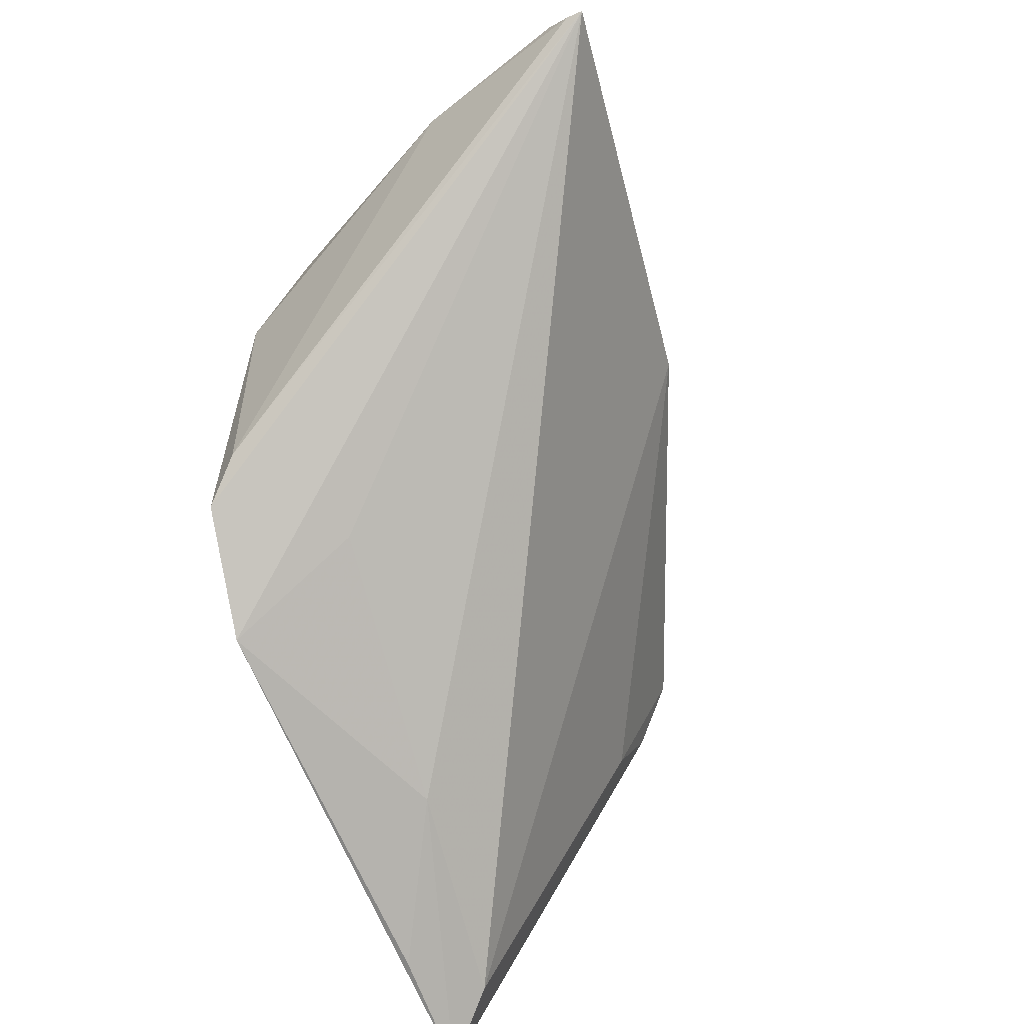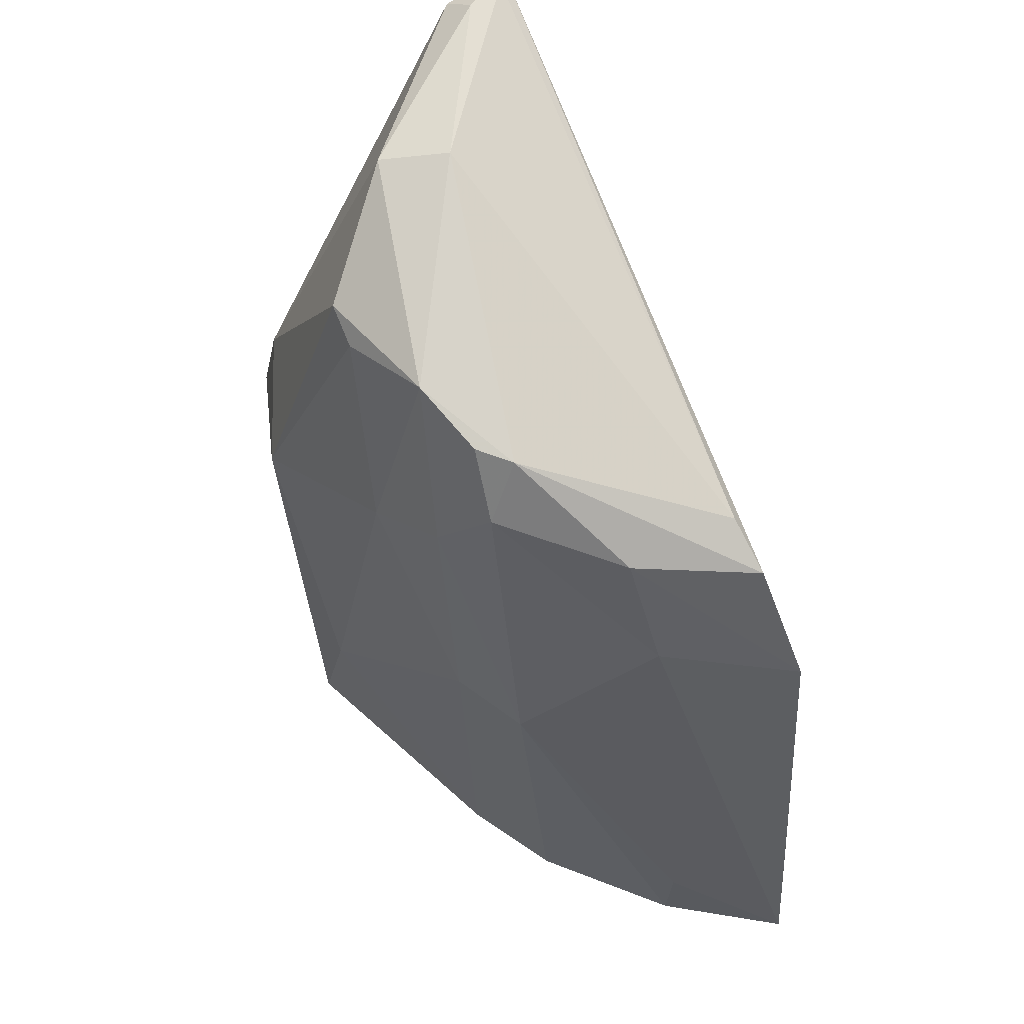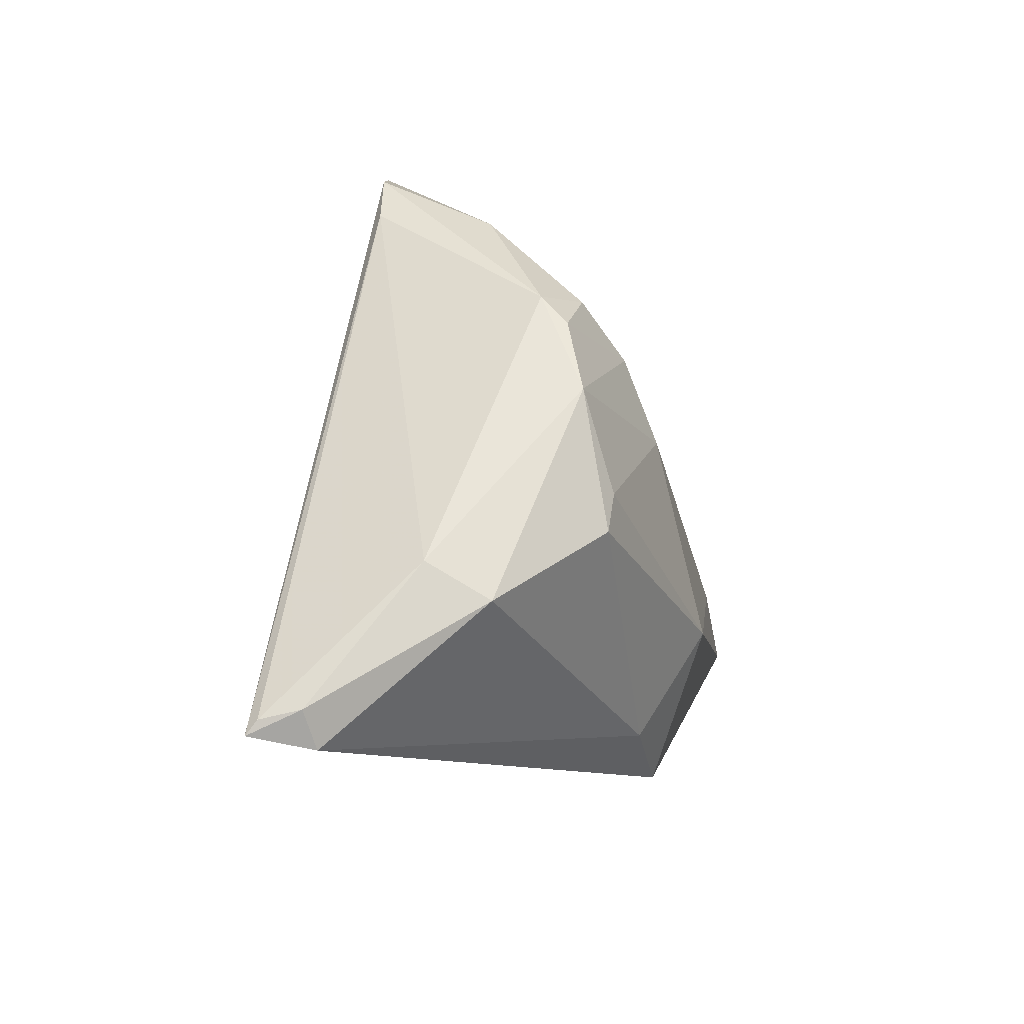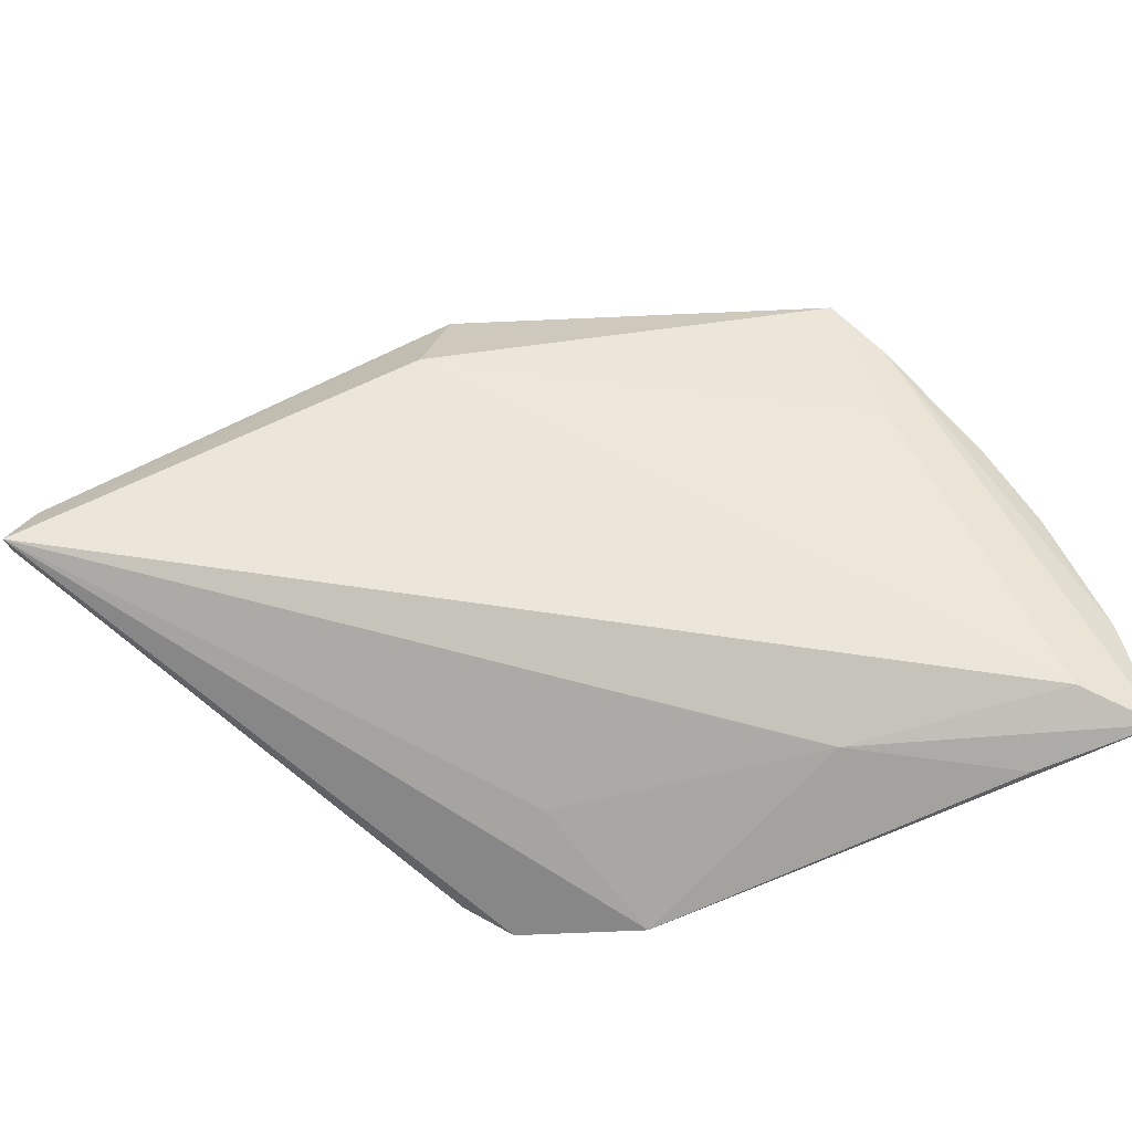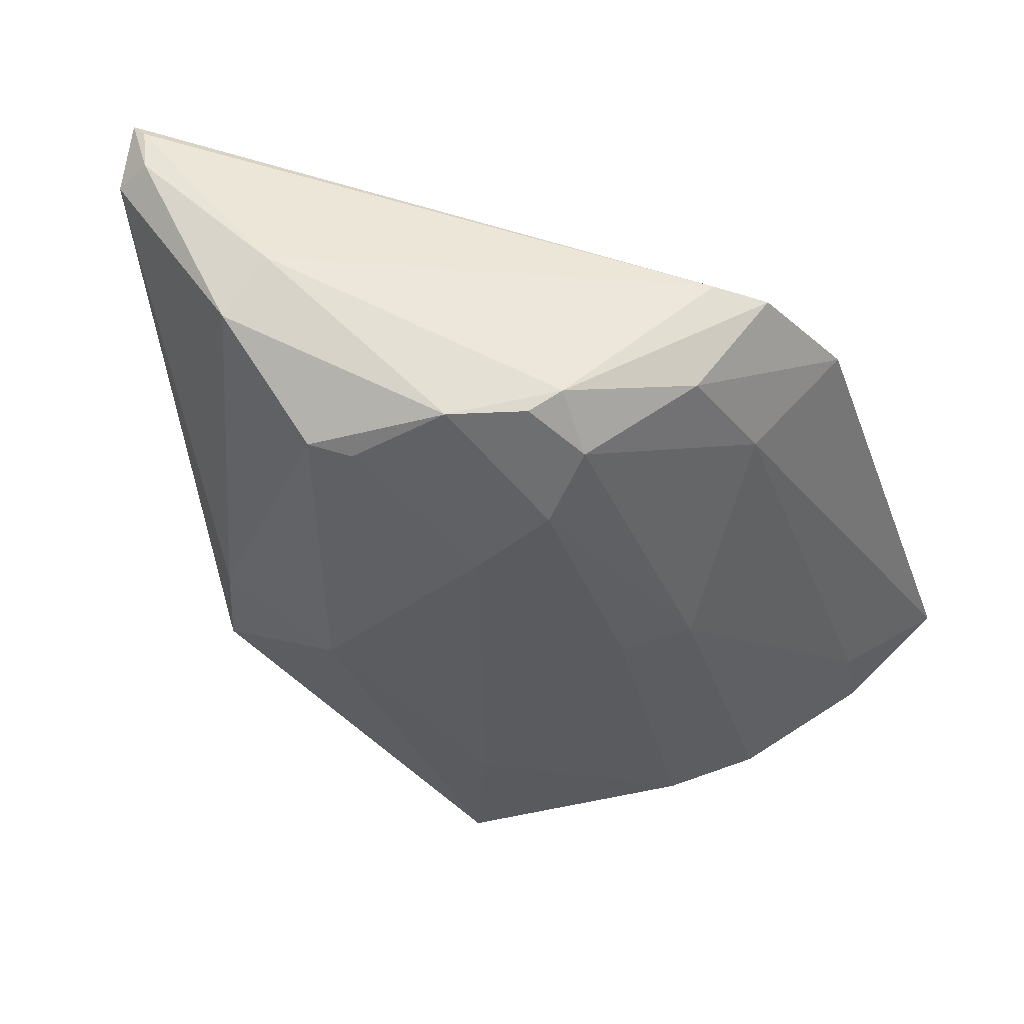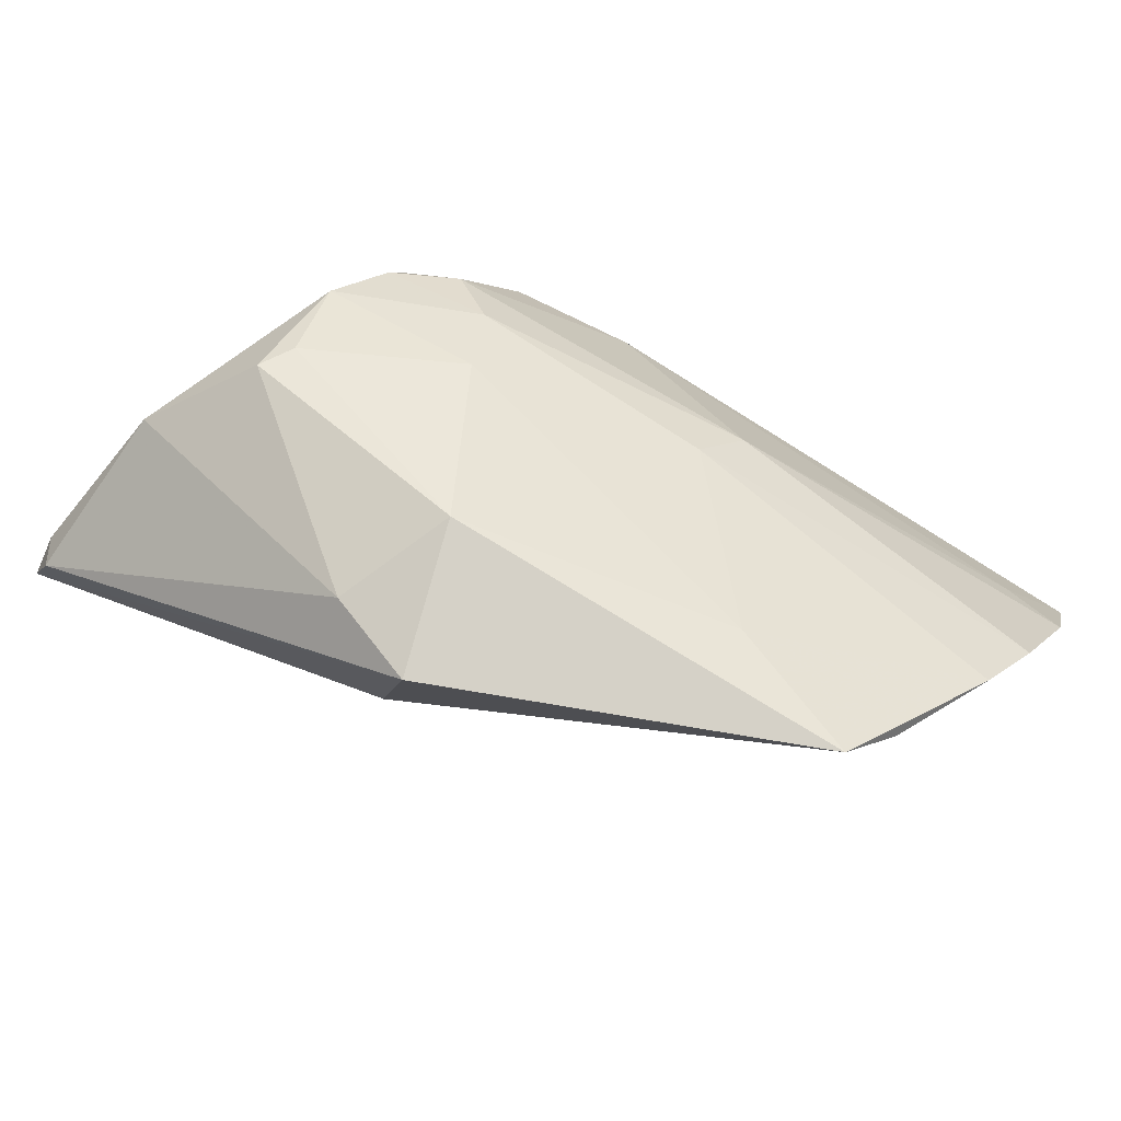
<metadata>
{"format":"obj","ext":"obj","renderer":"f3d","projection":"perspective","resolution":1024,"background":"white","views":[{"elev":-76.1,"azim":45.4,"up":"+Y"},{"elev":73.4,"azim":-100.5,"up":"+Z"},{"elev":62.7,"azim":110.9,"up":"+Z"},{"elev":-64.6,"azim":136.2,"up":"+Y"},{"elev":66.0,"azim":-154.2,"up":"+Z"},{"elev":78.1,"azim":143.0,"up":"+Y"}]}
</metadata>
<code>
v 0.008616 0.1289 0.08536
v 0.01914 0.1201 0.08425
v 0.006043 0.1376 0.06278
v -0.02431 0.1253 0.04431
v -0.02051 0.1107 0.07355
v -0.01414 0.129 0.04666
v -0.01068 0.1292 0.07854
v 0.01826 0.1235 0.08333
v -0.01326 0.1136 0.08111
v -0.0313 0.1111 0.04532
v 0.007224 0.1309 0.06366
v -0.01008 0.1376 0.04587
v 0.001798 0.1326 0.08292
v 0.01709 0.1223 0.08489
v 0.006137 0.1366 0.06859
v -0.01619 0.1126 0.07995
v -0.02013 0.1117 0.05845
v -0.01874 0.1261 0.06412
v -0.02678 0.1123 0.04714
v -0.01336 0.1343 0.04502
v -0.001149 0.1379 0.06829
v -0.009237 0.1247 0.08473
v 0.008035 0.125 0.08598
v -0.01186 0.1128 0.07289
v -0.02838 0.1109 0.05203
v -0.02869 0.1181 0.04451
v -0.02042 0.1293 0.04444
v -0.01568 0.1292 0.06473
v -0.01848 0.1184 0.07476
v -0.01002 0.1362 0.05431
v -0.007871 0.1323 0.0758
v -0.004463 0.1289 0.0852
v 0.01825 0.1204 0.0846
v -0.01136 0.1264 0.08197
v -0.01492 0.1196 0.08109
v -0.02771 0.1177 0.04838
v -0.0005258 0.1321 0.0826
v -0.00815 0.1266 0.08478
f 8 2 3
f 11 3 2
f 12 11 6
f 12 3 11
f 14 8 1
f 14 2 8
f 15 8 3
f 15 1 8
f 15 13 1
f 16 5 2
f 16 2 9
f 19 10 6
f 19 6 11
f 19 11 2
f 19 17 10
f 19 2 17
f 20 12 6
f 20 6 10
f 21 13 15
f 21 15 3
f 21 3 12
f 22 16 9
f 23 22 9
f 23 14 1
f 24 17 2
f 24 2 5
f 24 5 17
f 25 17 5
f 25 5 10
f 25 10 17
f 26 18 4
f 26 20 10
f 27 12 20
f 27 26 4
f 27 20 26
f 28 18 7
f 28 27 4
f 28 4 18
f 29 10 5
f 30 21 12
f 30 12 27
f 30 27 28
f 31 21 30
f 31 30 28
f 31 28 7
f 32 1 13
f 32 31 7
f 32 23 1
f 32 22 23
f 33 23 9
f 33 9 2
f 33 2 14
f 33 14 23
f 34 7 18
f 34 18 29
f 35 29 5
f 35 5 16
f 35 34 29
f 35 16 22
f 35 22 34
f 36 26 10
f 36 10 29
f 36 29 18
f 36 18 26
f 37 13 21
f 37 21 31
f 37 32 13
f 37 31 32
f 38 32 7
f 38 7 34
f 38 34 22
f 38 22 32

</code>
